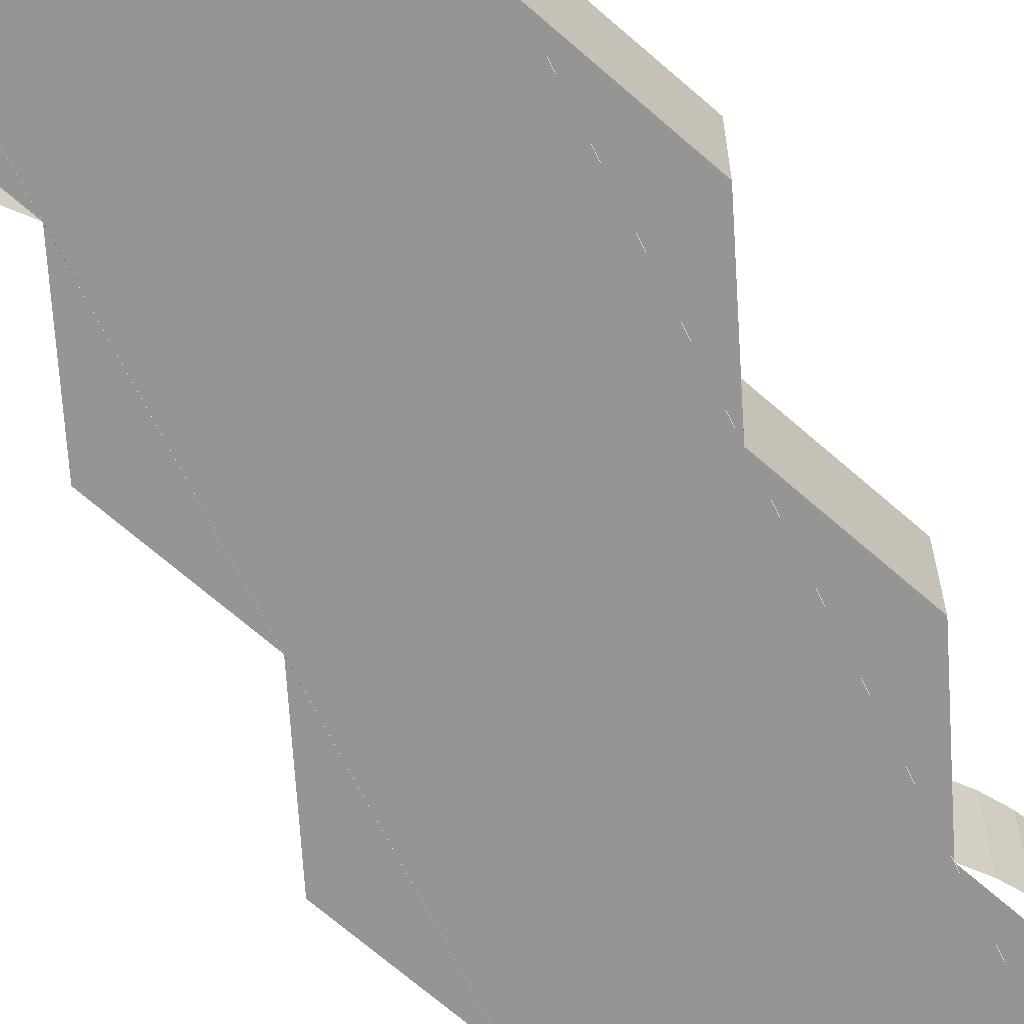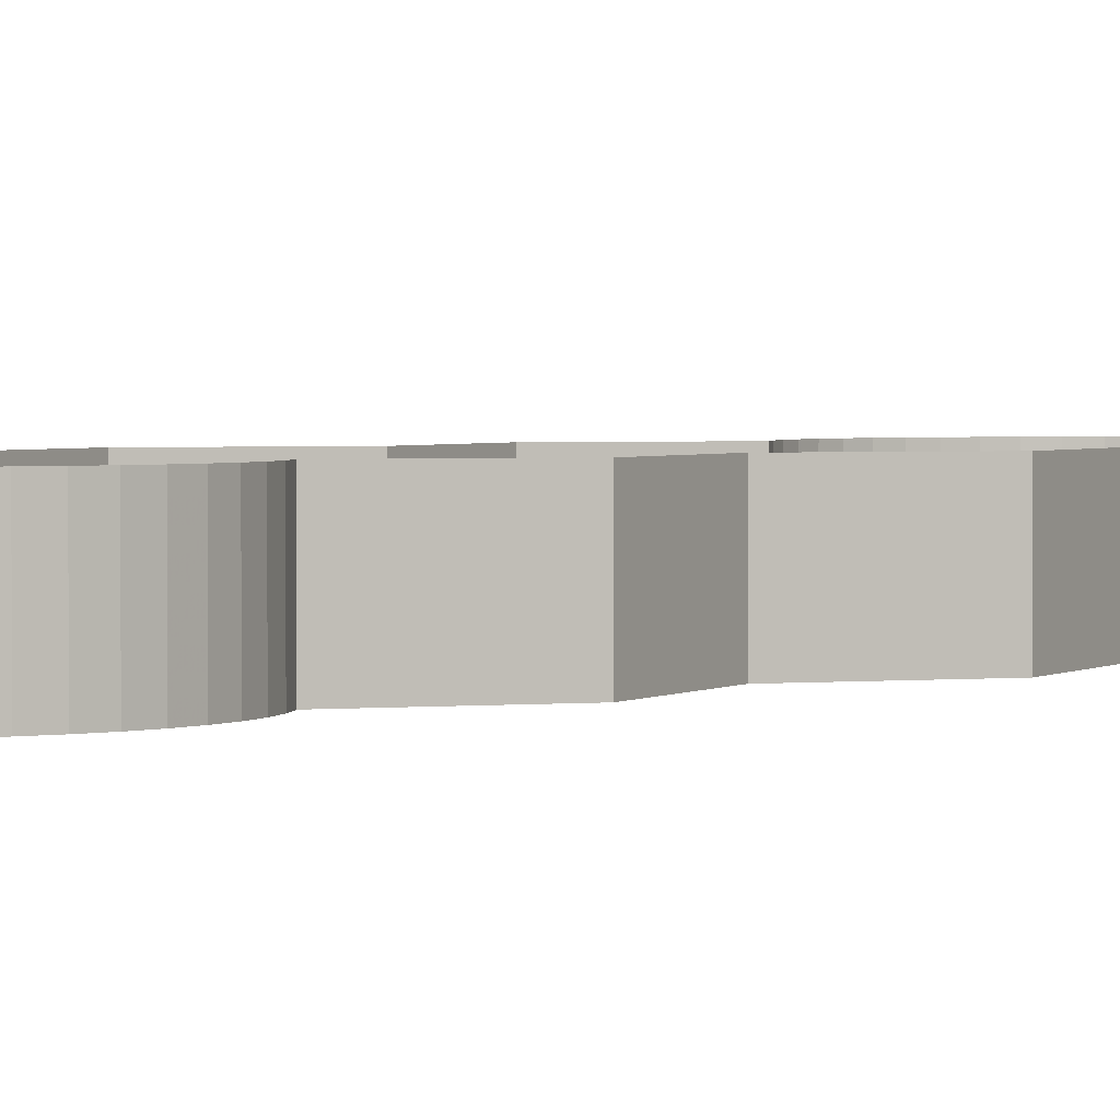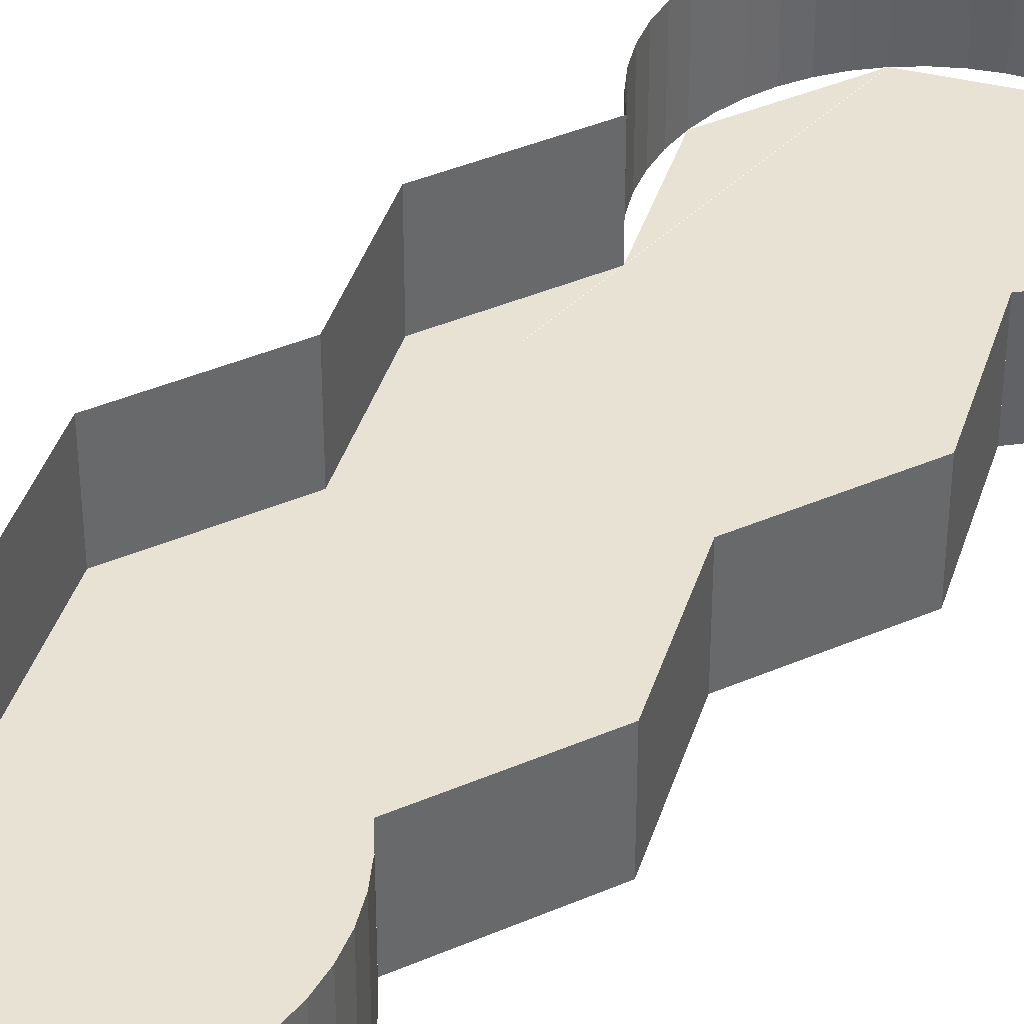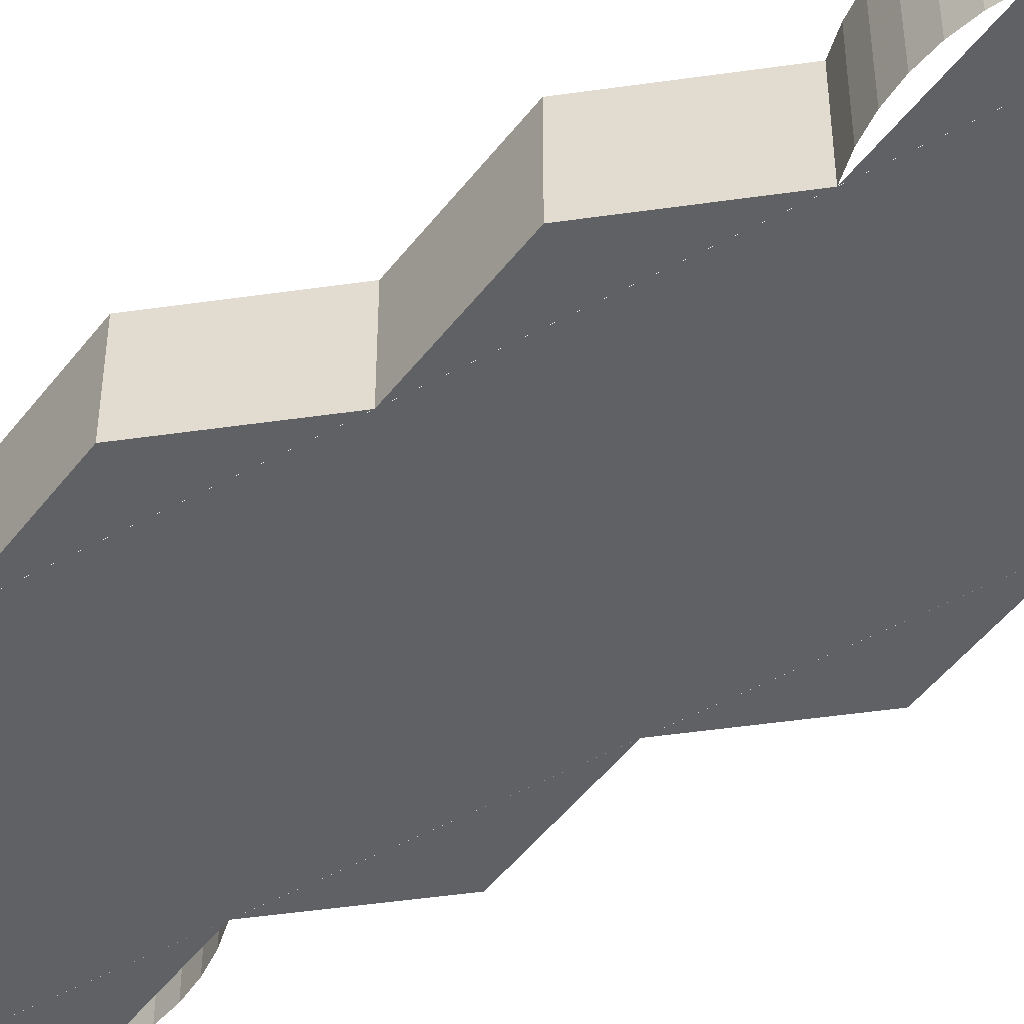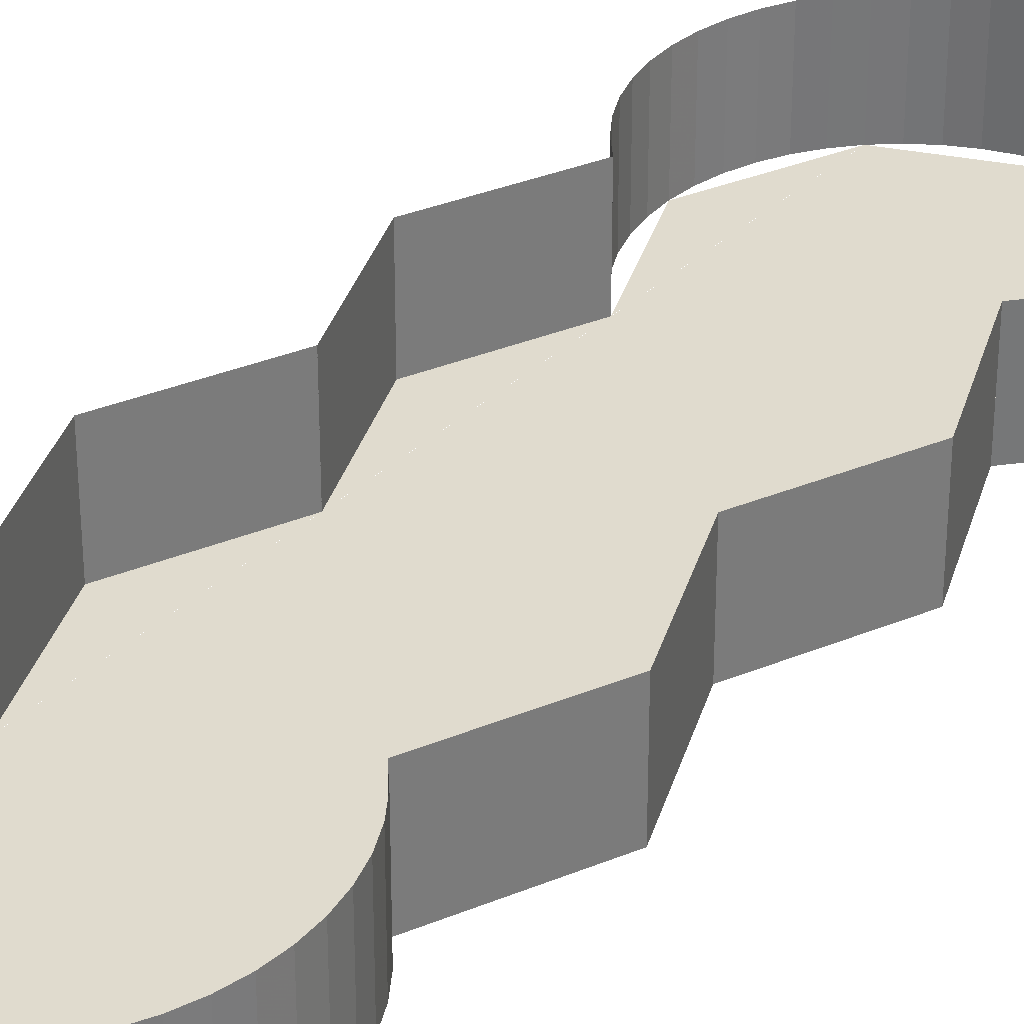
<metadata>
{"format":"obj","ext":"obj","renderer":"f3d","projection":"perspective","resolution":1024,"background":"white","views":[{"elev":-67.6,"azim":-153.9,"up":"+Y"},{"elev":2.2,"azim":-131.1,"up":"+Y"},{"elev":39.9,"azim":-140.7,"up":"+Y"},{"elev":-49.8,"azim":121.4,"up":"+Y"},{"elev":33.4,"azim":-142.1,"up":"+Y"}]}
</metadata>
<code>
v 0.06941 0 0.1323
v 0.06187 0 0.1237
v 0.06187 0.05 0.1237
v 0.06941 0.05 0.1323
v 0.07577 0 0.1419
v 0.06941 0 0.1323
v 0.06941 0.05 0.1323
v 0.07577 0.05 0.1419
v 0.08084 0 0.1521
v 0.07577 0 0.1419
v 0.07577 0.05 0.1419
v 0.08084 0.05 0.1521
v 0.08452 0 0.163
v 0.08084 0 0.1521
v 0.08084 0.05 0.1521
v 0.08452 0.05 0.163
v 0.08676 0 0.1742
v 0.08452 0 0.163
v 0.08452 0.05 0.163
v 0.08676 0.05 0.1742
v 0.0875 0 0.1856
v 0.08676 0 0.1742
v 0.08676 0.05 0.1742
v 0.0875 0.05 0.1856
v 0.08676 0 0.197
v 0.0875 0 0.1856
v 0.0875 0.05 0.1856
v 0.08676 0.05 0.197
v 0.08452 0 0.2082
v 0.08676 0 0.197
v 0.08676 0.05 0.197
v 0.08452 0.05 0.2082
v 0.08084 0 0.2191
v 0.08452 0 0.2082
v 0.08452 0.05 0.2082
v 0.08084 0.05 0.2191
v 0.07577 0 0.2293
v 0.08084 0 0.2191
v 0.08084 0.05 0.2191
v 0.07577 0.05 0.2293
v 0.06941 0 0.2389
v 0.07577 0 0.2293
v 0.07577 0.05 0.2293
v 0.06941 0.05 0.2389
v 0.06187 0 0.2475
v 0.06941 0 0.2389
v 0.06941 0.05 0.2389
v 0.06187 0.05 0.2475
v 0.05326 0 0.255
v 0.06187 0 0.2475
v 0.06187 0.05 0.2475
v 0.05326 0.05 0.255
v 0.04375 0 0.2614
v 0.05326 0 0.255
v 0.05326 0.05 0.255
v 0.04375 0.05 0.2614
v 0.03349 0 0.2664
v 0.04375 0 0.2614
v 0.04375 0.05 0.2614
v 0.03349 0.05 0.2664
v 0.02264 0 0.2701
v 0.03349 0 0.2664
v 0.03349 0.05 0.2664
v 0.02264 0.05 0.2701
v 0.01142 0 0.2724
v 0.02264 0 0.2701
v 0.02264 0.05 0.2701
v 0.01142 0.05 0.2724
v 0 0 0.2731
v 0.01142 0 0.2724
v 0.01142 0.05 0.2724
v 0 0.05 0.2731
v -0.01142 0 0.2724
v 0 0 0.2731
v 0 0.05 0.2731
v -0.01142 0.05 0.2724
v -0.02264 0 0.2701
v -0.01142 0 0.2724
v -0.01142 0.05 0.2724
v -0.02264 0.05 0.2701
v -0.03349 0 0.2664
v -0.02264 0 0.2701
v -0.02264 0.05 0.2701
v -0.03349 0.05 0.2664
v -0.04375 0 0.2614
v -0.03349 0 0.2664
v -0.03349 0.05 0.2664
v -0.04375 0.05 0.2614
v -0.05326 0 0.255
v -0.04375 0 0.2614
v -0.04375 0.05 0.2614
v -0.05326 0.05 0.255
v -0.06187 0 0.2475
v -0.05326 0 0.255
v -0.05326 0.05 0.255
v -0.06187 0.05 0.2475
v -0.06941 0 0.2389
v -0.06187 0 0.2475
v -0.06187 0.05 0.2475
v -0.06941 0.05 0.2389
v -0.07577 0 0.2293
v -0.06941 0 0.2389
v -0.06941 0.05 0.2389
v -0.07577 0.05 0.2293
v -0.08084 0 0.2191
v -0.07577 0 0.2293
v -0.07577 0.05 0.2293
v -0.08084 0.05 0.2191
v -0.08452 0 0.2082
v -0.08084 0 0.2191
v -0.08084 0.05 0.2191
v -0.08452 0.05 0.2082
v -0.08676 0 0.197
v -0.08452 0 0.2082
v -0.08452 0.05 0.2082
v -0.08676 0.05 0.197
v -0.0875 0 0.1856
v -0.08676 0 0.197
v -0.08676 0.05 0.197
v -0.0875 0.05 0.1856
v -0.08676 0 0.1742
v -0.0875 0 0.1856
v -0.0875 0.05 0.1856
v -0.08676 0.05 0.1742
v -0.08452 0 0.163
v -0.08676 0 0.1742
v -0.08676 0.05 0.1742
v -0.08452 0.05 0.163
v -0.08084 0 0.1521
v -0.08452 0 0.163
v -0.08452 0.05 0.163
v -0.08084 0.05 0.1521
v -0.07577 0 0.1419
v -0.08084 0 0.1521
v -0.08084 0.05 0.1521
v -0.07577 0.05 0.1419
v -0.06941 0 0.1323
v -0.07577 0 0.1419
v -0.07577 0.05 0.1419
v -0.06941 0.05 0.1323
v -0.06187 0 0.1237
v -0.06941 0 0.1323
v -0.06941 0.05 0.1323
v -0.06187 0.05 0.1237
v 0.0875 0 0.06185
v 0.06187 0 -2.1e-05
v 0.06187 0.05 -2.1e-05
v 0.0875 0.05 0.06185
v 0.06187 0 0.1237
v 0.0875 0 0.06185
v 0.0875 0.05 0.06185
v 0.06187 0.05 0.1237
v -0.0875 0 0.06185
v -0.06187 0 0.1237
v -0.06187 0.05 0.1237
v -0.0875 0.05 0.06185
v -0.06187 0 -2.1e-05
v -0.0875 0 0.06185
v -0.0875 0.05 0.06185
v -0.06187 0.05 -2.1e-05
v 0.0875 0 -0.06185
v 0.06187 0 -0.1237
v 0.06187 0.05 -0.1237
v 0.0875 0.05 -0.06185
v 0.06187 0 2.1e-05
v 0.0875 0 -0.06185
v 0.0875 0.05 -0.06185
v 0.06187 0.05 2.1e-05
v -0.0875 0 -0.06185
v -0.06187 0 2.1e-05
v -0.06187 0.05 2.1e-05
v -0.0875 0.05 -0.06185
v -0.06187 0 -0.1237
v -0.0875 0 -0.06185
v -0.0875 0.05 -0.06185
v -0.06187 0.05 -0.1237
v -0.06941 0 -0.1323
v -0.06187 0 -0.1237
v -0.06187 0.05 -0.1237
v -0.06941 0.05 -0.1323
v -0.07577 0 -0.1419
v -0.06941 0 -0.1323
v -0.06941 0.05 -0.1323
v -0.07577 0.05 -0.1419
v -0.08084 0 -0.1521
v -0.07577 0 -0.1419
v -0.07577 0.05 -0.1419
v -0.08084 0.05 -0.1521
v -0.08452 0 -0.163
v -0.08084 0 -0.1521
v -0.08084 0.05 -0.1521
v -0.08452 0.05 -0.163
v -0.08676 0 -0.1742
v -0.08452 0 -0.163
v -0.08452 0.05 -0.163
v -0.08676 0.05 -0.1742
v -0.0875 0 -0.1856
v -0.08676 0 -0.1742
v -0.08676 0.05 -0.1742
v -0.0875 0.05 -0.1856
v -0.08676 0 -0.197
v -0.0875 0 -0.1856
v -0.0875 0.05 -0.1856
v -0.08676 0.05 -0.197
v -0.08452 0 -0.2082
v -0.08676 0 -0.197
v -0.08676 0.05 -0.197
v -0.08452 0.05 -0.2082
v -0.08084 0 -0.2191
v -0.08452 0 -0.2082
v -0.08452 0.05 -0.2082
v -0.08084 0.05 -0.2191
v -0.07577 0 -0.2293
v -0.08084 0 -0.2191
v -0.08084 0.05 -0.2191
v -0.07577 0.05 -0.2293
v -0.06941 0 -0.2389
v -0.07577 0 -0.2293
v -0.07577 0.05 -0.2293
v -0.06941 0.05 -0.2389
v -0.06187 0 -0.2475
v -0.06941 0 -0.2389
v -0.06941 0.05 -0.2389
v -0.06187 0.05 -0.2475
v -0.05326 0 -0.255
v -0.06187 0 -0.2475
v -0.06187 0.05 -0.2475
v -0.05326 0.05 -0.255
v -0.04375 0 -0.2614
v -0.05326 0 -0.255
v -0.05326 0.05 -0.255
v -0.04375 0.05 -0.2614
v -0.03349 0 -0.2664
v -0.04375 0 -0.2614
v -0.04375 0.05 -0.2614
v -0.03349 0.05 -0.2664
v -0.02264 0 -0.2701
v -0.03349 0 -0.2664
v -0.03349 0.05 -0.2664
v -0.02264 0.05 -0.2701
v -0.01142 0 -0.2724
v -0.02264 0 -0.2701
v -0.02264 0.05 -0.2701
v -0.01142 0.05 -0.2724
v 0 0 -0.2731
v -0.01142 0 -0.2724
v -0.01142 0.05 -0.2724
v 0 0.05 -0.2731
v 0.01142 0 -0.2724
v 0 0 -0.2731
v 0 0.05 -0.2731
v 0.01142 0.05 -0.2724
v 0.02264 0 -0.2701
v 0.01142 0 -0.2724
v 0.01142 0.05 -0.2724
v 0.02264 0.05 -0.2701
v 0.03349 0 -0.2664
v 0.02264 0 -0.2701
v 0.02264 0.05 -0.2701
v 0.03349 0.05 -0.2664
v 0.04375 0 -0.2614
v 0.03349 0 -0.2664
v 0.03349 0.05 -0.2664
v 0.04375 0.05 -0.2614
v 0.05326 0 -0.255
v 0.04375 0 -0.2614
v 0.04375 0.05 -0.2614
v 0.05326 0.05 -0.255
v 0.06187 0 -0.2475
v 0.05326 0 -0.255
v 0.05326 0.05 -0.255
v 0.06187 0.05 -0.2475
v 0.06941 0 -0.2389
v 0.06187 0 -0.2475
v 0.06187 0.05 -0.2475
v 0.06941 0.05 -0.2389
v 0.07577 0 -0.2293
v 0.06941 0 -0.2389
v 0.06941 0.05 -0.2389
v 0.07577 0.05 -0.2293
v 0.08084 0 -0.2191
v 0.07577 0 -0.2293
v 0.07577 0.05 -0.2293
v 0.08084 0.05 -0.2191
v 0.08452 0 -0.2082
v 0.08084 0 -0.2191
v 0.08084 0.05 -0.2191
v 0.08452 0.05 -0.2082
v 0.08676 0 -0.197
v 0.08452 0 -0.2082
v 0.08452 0.05 -0.2082
v 0.08676 0.05 -0.197
v 0.0875 0 -0.1856
v 0.08676 0 -0.197
v 0.08676 0.05 -0.197
v 0.0875 0.05 -0.1856
v 0.08676 0 -0.1742
v 0.0875 0 -0.1856
v 0.0875 0.05 -0.1856
v 0.08676 0.05 -0.1742
v 0.08452 0 -0.163
v 0.08676 0 -0.1742
v 0.08676 0.05 -0.1742
v 0.08452 0.05 -0.163
v 0.08084 0 -0.1521
v 0.08452 0 -0.163
v 0.08452 0.05 -0.163
v 0.08084 0.05 -0.1521
v 0.07577 0 -0.1419
v 0.08084 0 -0.1521
v 0.08084 0.05 -0.1521
v 0.07577 0.05 -0.1419
v 0.06941 0 -0.1323
v 0.07577 0 -0.1419
v 0.07577 0.05 -0.1419
v 0.06941 0.05 -0.1323
v 0.06187 0 -0.1237
v 0.06941 0 -0.1323
v 0.06941 0.05 -0.1323
v 0.06187 0.05 -0.1237
v 0.06187 0 0.1237
v 0.0875 0 0.1856
v 0.06187 0 0.2475
v 0.06187 0 0.2475
v 0 0 0.2731
v -0.06187 0 0.2475
v -0.06187 0 0.2475
v -0.0875 0 0.1856
v -0.06187 0 0.1237
v 0.06187 0 -2.1e-05
v 0.0875 0 0.06185
v 0.06187 0 0.1237
v -0.06187 0 0.1237
v -0.0875 0 0.06185
v -0.06187 0 -2.1e-05
v 0.06187 0 -0.1237
v 0.0875 0 -0.06185
v 0.06187 0 2.1e-05
v -0.06187 0 2.1e-05
v -0.0875 0 -0.06185
v -0.06187 0 -0.1237
v -0.06187 0 -0.1237
v -0.0875 0 -0.1856
v -0.06187 0 -0.2475
v -0.06187 0 -0.2475
v 0 0 -0.2731
v 0.06187 0 -0.2475
v 0.06187 0 -0.2475
v 0.0875 0 -0.1856
v 0.06187 0 -0.1237
v -0.06185 0 -0.2475
v -0.06185 0 0.2475
v 0.06185 0 0.2475
v 0.06185 0 -0.2475
g mesh7208040
f 1 2 3
f 3 4 1
f 5 6 7
f 7 8 5
f 9 10 11
f 11 12 9
f 13 14 15
f 15 16 13
f 17 18 19
f 19 20 17
f 21 22 23
f 23 24 21
f 25 26 27
f 27 28 25
f 29 30 31
f 31 32 29
f 33 34 35
f 35 36 33
f 37 38 39
f 39 40 37
f 41 42 43
f 43 44 41
f 45 46 47
f 47 48 45
f 49 50 51
f 51 52 49
f 53 54 55
f 55 56 53
f 57 58 59
f 59 60 57
f 61 62 63
f 63 64 61
f 65 66 67
f 67 68 65
f 69 70 71
f 71 72 69
f 73 74 75
f 75 76 73
f 77 78 79
f 79 80 77
f 81 82 83
f 83 84 81
f 85 86 87
f 87 88 85
f 89 90 91
f 91 92 89
f 93 94 95
f 95 96 93
f 97 98 99
f 99 100 97
f 101 102 103
f 103 104 101
f 105 106 107
f 107 108 105
f 109 110 111
f 111 112 109
f 113 114 115
f 115 116 113
f 117 118 119
f 119 120 117
f 121 122 123
f 123 124 121
f 125 126 127
f 127 128 125
f 129 130 131
f 131 132 129
f 133 134 135
f 135 136 133
f 137 138 139
f 139 140 137
f 141 142 143
f 143 144 141
g mesh7208042
f 145 146 147
f 147 148 145
f 149 150 151
f 151 152 149
g mesh7208044
f 153 154 155
f 155 156 153
f 157 158 159
f 159 160 157
g mesh7208046
f 161 162 163
f 163 164 161
f 165 166 167
f 167 168 165
g mesh7208048
f 169 170 171
f 171 172 169
f 173 174 175
f 175 176 173
g mesh7208050
f 177 178 179
f 179 180 177
f 181 182 183
f 183 184 181
f 185 186 187
f 187 188 185
f 189 190 191
f 191 192 189
f 193 194 195
f 195 196 193
f 197 198 199
f 199 200 197
f 201 202 203
f 203 204 201
f 205 206 207
f 207 208 205
f 209 210 211
f 211 212 209
f 213 214 215
f 215 216 213
f 217 218 219
f 219 220 217
f 221 222 223
f 223 224 221
f 225 226 227
f 227 228 225
f 229 230 231
f 231 232 229
f 233 234 235
f 235 236 233
f 237 238 239
f 239 240 237
f 241 242 243
f 243 244 241
f 245 246 247
f 247 248 245
f 249 250 251
f 251 252 249
f 253 254 255
f 255 256 253
f 257 258 259
f 259 260 257
f 261 262 263
f 263 264 261
f 265 266 267
f 267 268 265
f 269 270 271
f 271 272 269
f 273 274 275
f 275 276 273
f 277 278 279
f 279 280 277
f 281 282 283
f 283 284 281
f 285 286 287
f 287 288 285
f 289 290 291
f 291 292 289
f 293 294 295
f 295 296 293
f 297 298 299
f 299 300 297
f 301 302 303
f 303 304 301
f 305 306 307
f 307 308 305
f 309 310 311
f 311 312 309
f 313 314 315
f 315 316 313
f 317 318 319
f 319 320 317
g mesh7208052
f 321 322 323
g mesh7208054
f 324 325 326
g mesh7208056
f 327 328 329
g mesh7208058
f 330 331 332
g mesh7208060
f 333 334 335
g mesh7208062
f 336 337 338
g mesh7208064
f 339 340 341
g mesh7208066
f 342 343 344
g mesh7208068
f 345 346 347
g mesh7208070
f 348 349 350
f 351 353 352
f 353 351 354

</code>
